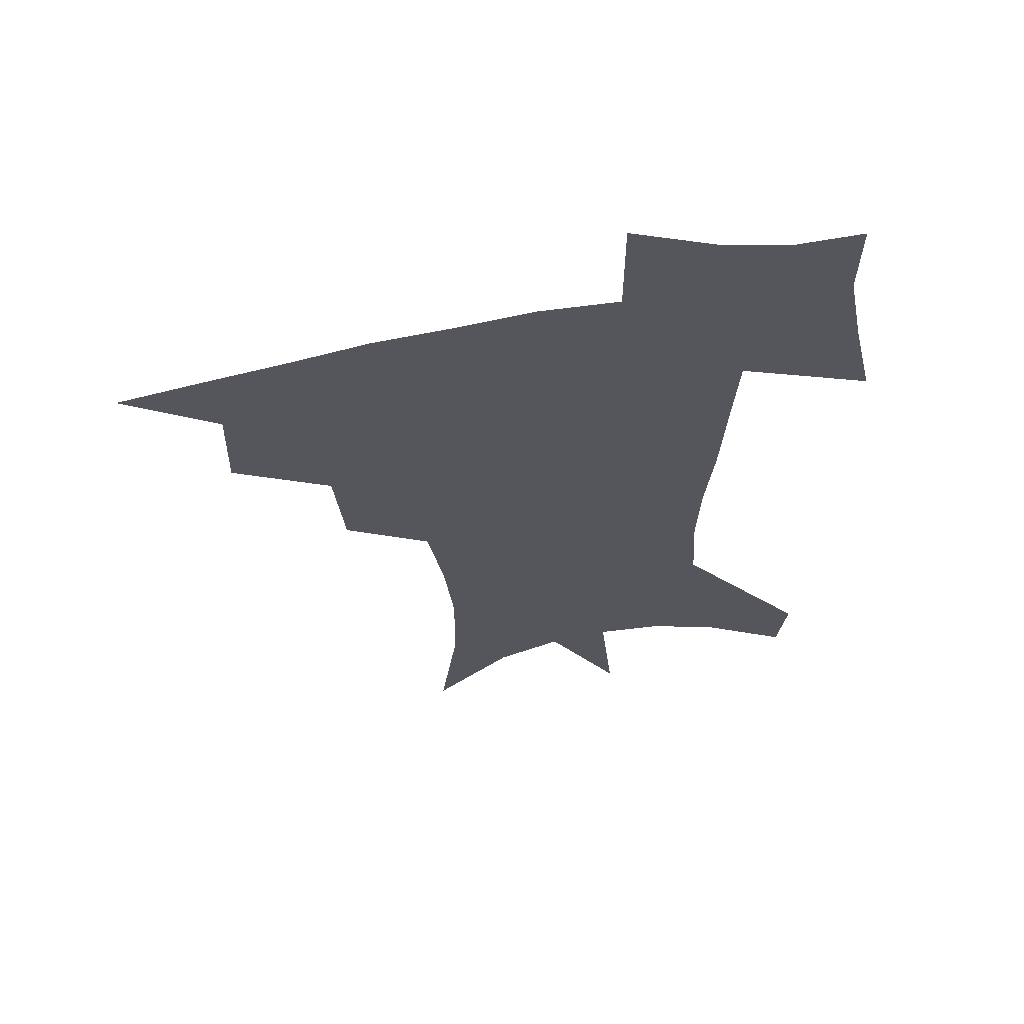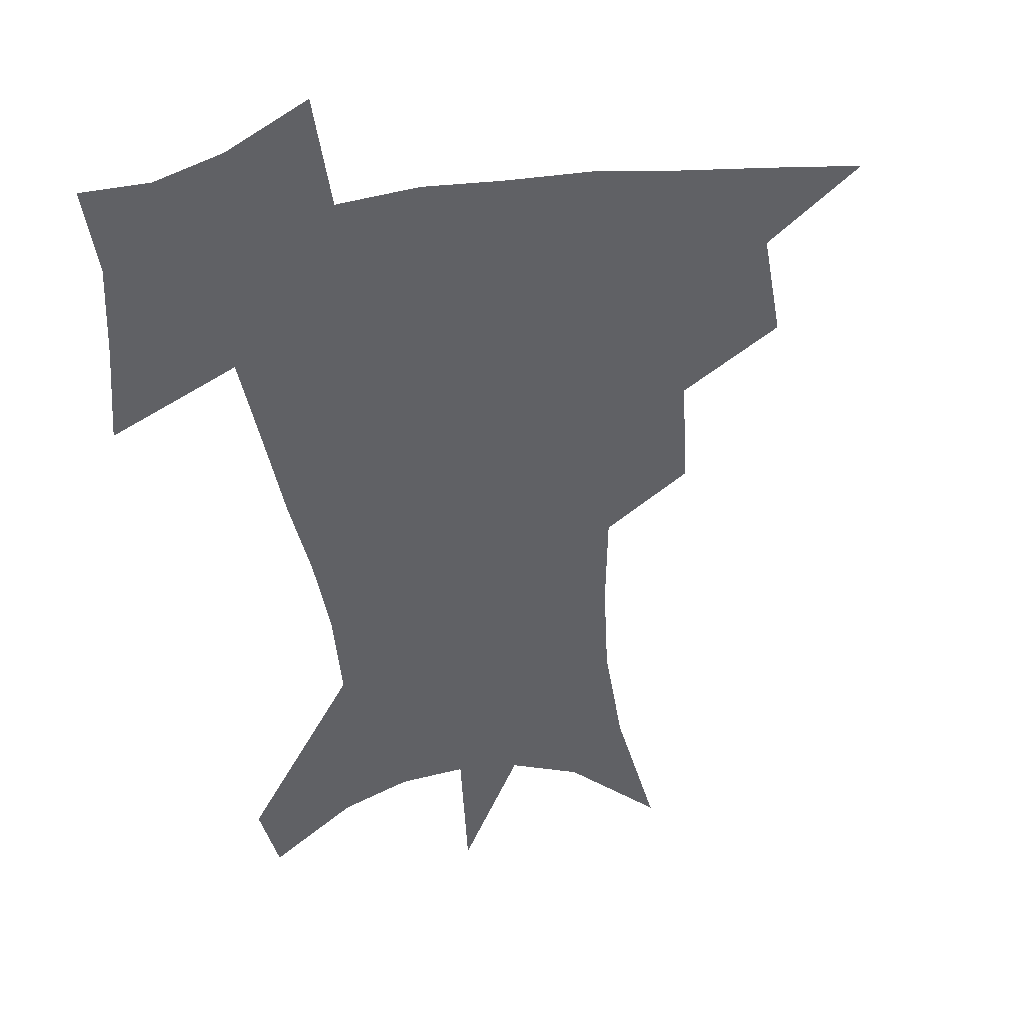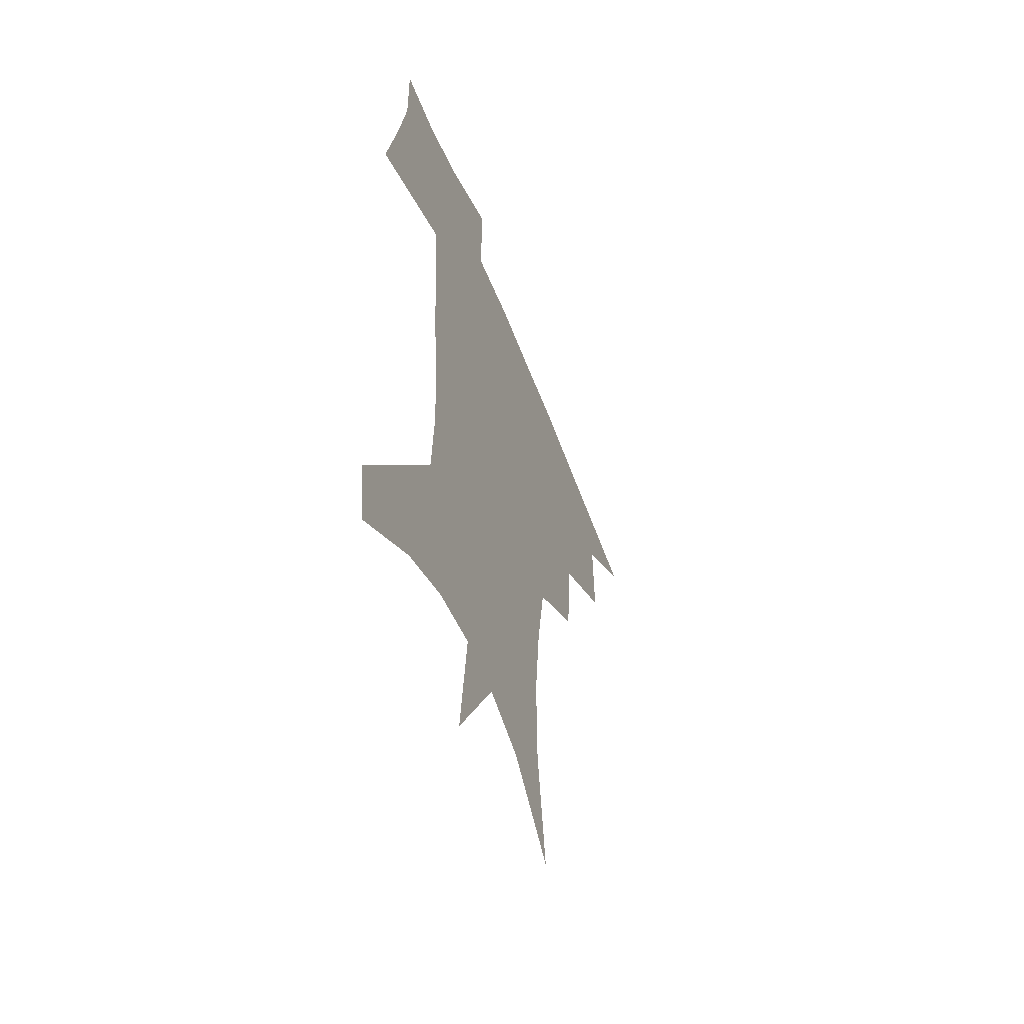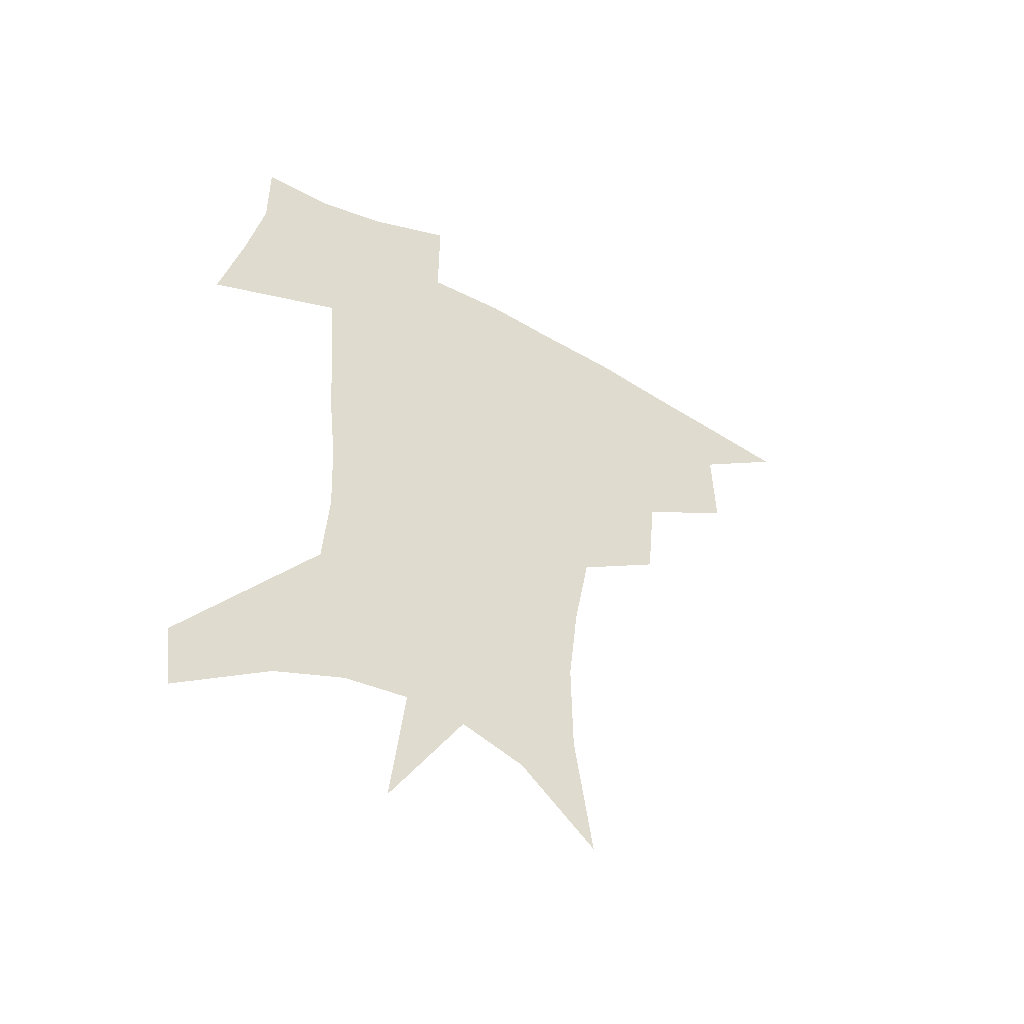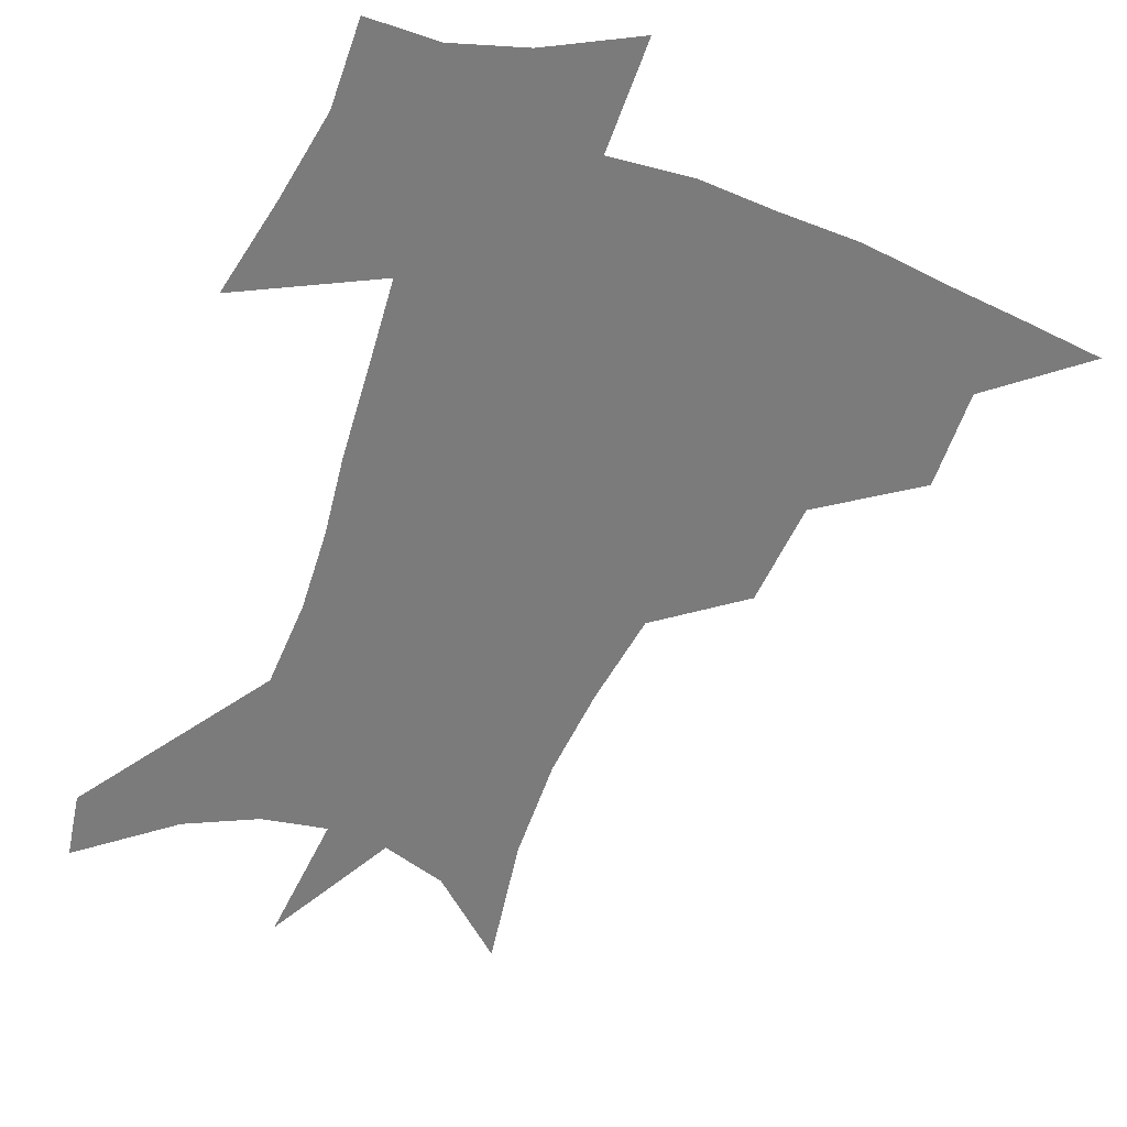
<metadata>
{"format":"obj","ext":"obj","renderer":"f3d","projection":"perspective","resolution":1024,"background":"white","views":[{"elev":62.8,"azim":-11.0,"up":"+Y"},{"elev":-49.3,"azim":-171.3,"up":"+Z"},{"elev":-55.5,"azim":110.9,"up":"+Y"},{"elev":-53.0,"azim":149.2,"up":"+Y"},{"elev":-58.5,"azim":160.2,"up":"+Z"}]}
</metadata>
<code>
v 457.4 441.6 0
v 489.3 381.2 0
v 490.1 416.2 0
v 486.4 445.4 0
v 527.2 321.5 0
v 523.8 358.7 0
v 521.6 391.4 0
v 519.6 420.6 0
v 515.9 448.8 0
v 559.7 147.1 0
v 566.3 195.2 0
v 566.8 232.8 0
v 563.4 266.2 0
v 557.7 299.8 0
v 553.8 336.6 0
v 551.4 368.2 0
v 549.7 397 0
v 547.3 424 0
v 543.8 452.7 0
v 587.6 172.6 0
v 588.8 211.4 0
v 587 246.6 0
v 584 280 0
v 580.2 311.2 0
v 578 343.2 0
v 576.5 372 0
v 576.2 400.6 0
v 574.3 426.4 0
v 572.7 453.5 0
v 610.7 180.3 0
v 608.9 216.4 0
v 606.7 247.4 0
v 604 285.4 0
v 602.1 314 0
v 601.2 346.4 0
v 601 374.5 0
v 601.3 401.9 0
v 601.6 427.2 0
v 599.9 455.3 0
v 637.6 132.2 0
v 632.5 181.3 0
v 628.8 219.5 0
v 626.1 252.4 0
v 624.4 285.6 0
v 623.6 317.4 0
v 624.1 345.6 0
v 624.6 376.1 0
v 625.9 401.5 0
v 627.2 427.1 0
v 629 452.8 0
v 628.9 493.1 0
v 656.1 177.4 0
v 649.9 215.6 0
v 645.9 249.4 0
v 645.5 279.2 0
v 646.2 309 0
v 647.7 338.4 0
v 648.4 370.8 0
v 650.1 399.4 0
v 651.7 425.2 0
v 654.8 450 0
v 660.2 477.6 0
v 681.8 165.8 0
v 675 202.5 0
v 669.6 235.1 0
v 667.7 267 0
v 669 296.8 0
v 672.1 326.3 0
v 674.1 359.8 0
v 676.3 392.5 0
v 675.6 421.6 0
v 678.5 446.3 0
v 685.9 470.2 0
v 715.7 139.9 0
v 719.1 164.5 0
v 725.6 369.2 0
v 717.4 405.2 0
v 711 438.5 0
v 711.3 469.9 0
f 3 4 1
f 6 7 2
f 2 7 3
f 7 8 3
f 3 8 4
f 8 9 4
f 14 15 5
f 5 15 6
f 15 16 6
f 6 16 7
f 16 17 7
f 7 17 8
f 17 18 8
f 8 18 9
f 18 19 9
f 10 20 11
f 20 21 11
f 11 21 12
f 21 22 12
f 12 22 13
f 22 23 13
f 13 23 14
f 23 24 14
f 14 24 15
f 24 25 15
f 15 25 16
f 25 26 16
f 16 26 17
f 26 27 17
f 17 27 18
f 27 28 18
f 18 28 19
f 28 29 19
f 20 30 21
f 30 31 21
f 21 31 22
f 31 32 22
f 22 32 23
f 32 33 23
f 23 33 24
f 33 34 24
f 24 34 25
f 34 35 25
f 25 35 26
f 35 36 26
f 26 36 27
f 36 37 27
f 27 37 28
f 37 38 28
f 28 38 29
f 38 39 29
f 40 41 30
f 30 41 31
f 41 42 31
f 31 42 32
f 42 43 32
f 32 43 33
f 43 44 33
f 33 44 34
f 44 45 34
f 34 45 35
f 45 46 35
f 35 46 36
f 46 47 36
f 36 47 37
f 47 48 37
f 37 48 38
f 48 49 38
f 38 49 39
f 49 50 39
f 41 52 42
f 52 53 42
f 42 53 43
f 53 54 43
f 43 54 44
f 54 55 44
f 44 55 45
f 55 56 45
f 45 56 46
f 56 57 46
f 46 57 47
f 57 58 47
f 47 58 48
f 58 59 48
f 48 59 49
f 59 60 49
f 49 60 50
f 60 61 50
f 50 61 51
f 61 62 51
f 52 63 53
f 63 64 53
f 53 64 54
f 64 65 54
f 54 65 55
f 65 66 55
f 55 66 56
f 66 67 56
f 56 67 57
f 67 68 57
f 57 68 58
f 68 69 58
f 58 69 59
f 69 70 59
f 59 70 60
f 70 71 60
f 60 71 61
f 71 72 61
f 61 72 62
f 72 73 62
f 63 74 64
f 74 75 64
f 64 75 65
f 70 76 71
f 76 77 71
f 71 77 72
f 77 78 72
f 72 78 73
f 78 79 73

</code>
